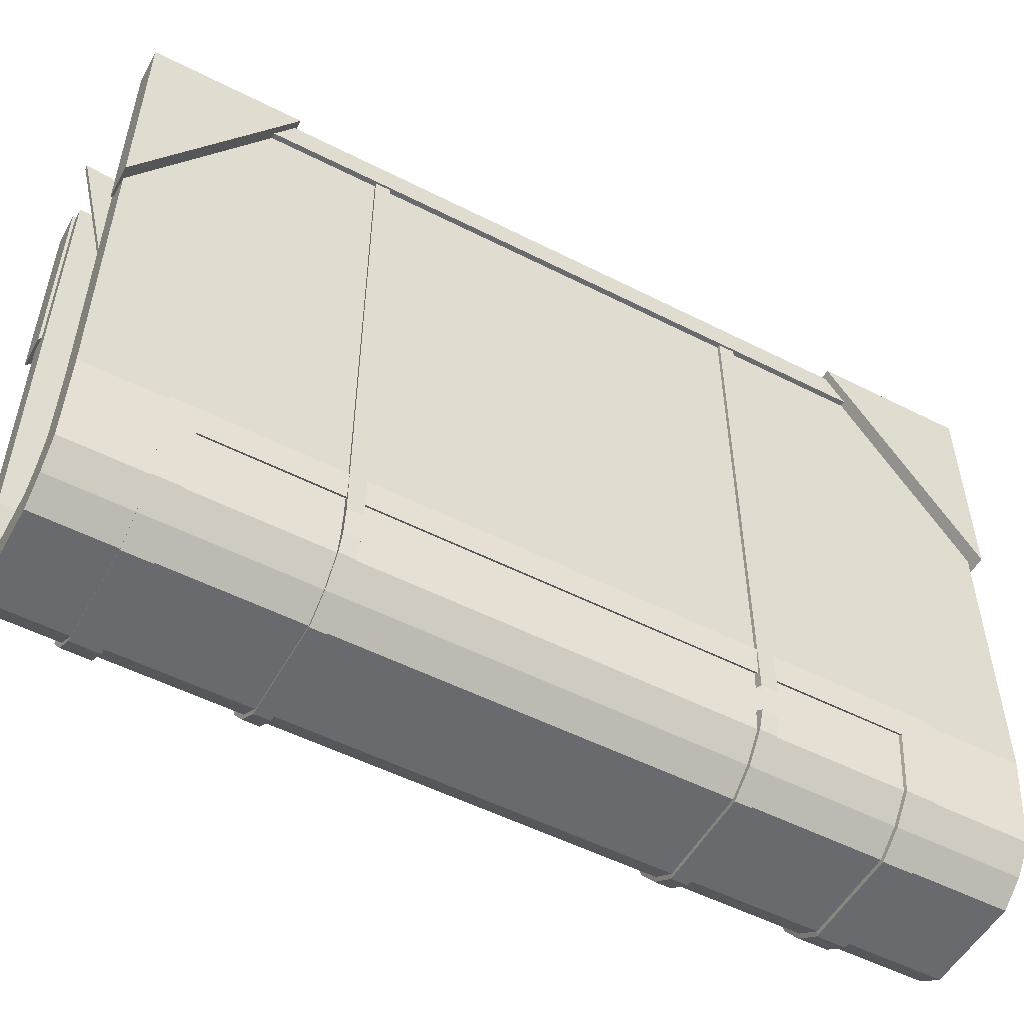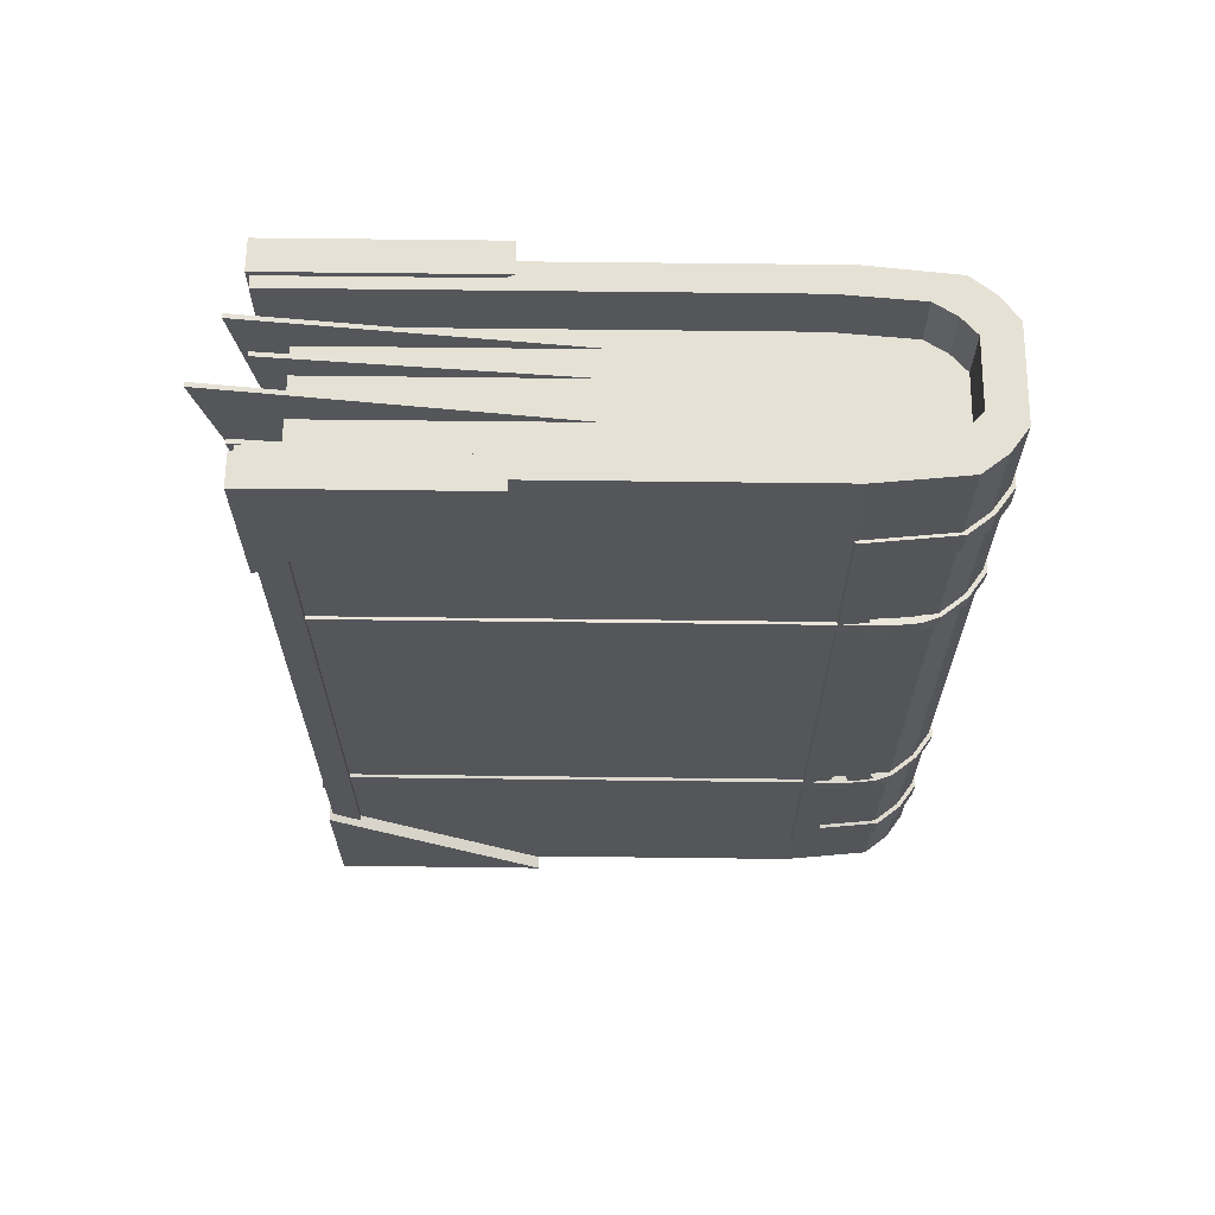
<metadata>
{"format":"obj","ext":"obj","renderer":"f3d","projection":"perspective","resolution":1024,"background":"white","views":[{"elev":-53.0,"azim":61.4,"up":"+Z"},{"elev":64.6,"azim":90.7,"up":"+Y"}]}
</metadata>
<code>
o Book4_Closed_Cube.053
v -0.09114 -0.3949 0.2714
v -0.09114 0.3949 0.2714
v 0.08973 -0.3949 0.2714
v 0.08973 0.3949 0.2714
v -0.09114 -0.3949 -0.1703
v -0.04396 -0.3949 -0.2871
v -0.08304 -0.3949 -0.2495
v -0.06583 -0.3949 -0.2715
v -0.04396 0.3949 -0.2871
v -0.09114 0.3949 -0.1703
v -0.06583 0.3949 -0.2715
v -0.08304 0.3949 -0.2495
v 0.04255 -0.3949 -0.2871
v 0.08973 -0.3949 -0.1703
v 0.06442 -0.3949 -0.2715
v 0.08163 -0.3949 -0.2495
v 0.08973 0.3949 -0.1703
v 0.04255 0.3949 -0.2871
v 0.08163 0.3949 -0.2495
v 0.06442 0.3949 -0.2715
v -0.06585 -0.3949 0.2714
v -0.06585 0.3949 0.2714
v 0.06445 0.3949 0.2714
v 0.06445 -0.3949 0.2714
v -0.04767 0.3949 -0.2417
v -0.03197 0.3949 -0.2556
v -0.03197 -0.3949 -0.2556
v -0.04767 -0.3949 -0.2417
v -0.06003 0.3949 -0.2221
v -0.06003 -0.3949 -0.2221
v -0.06585 0.3949 -0.1516
v -0.06585 -0.3949 -0.1516
v 0.05862 0.3949 -0.2221
v 0.06445 0.3949 -0.1516
v 0.06445 -0.3949 -0.1516
v 0.05862 -0.3949 -0.2221
v 0.04627 0.3949 -0.2417
v 0.04627 -0.3949 -0.2417
v 0.03056 0.3949 -0.2556
v 0.03056 -0.3949 -0.2556
v -0.09114 0.3438 -0.1703
v -0.08304 0.3438 -0.2495
v -0.06583 0.3438 -0.2715
v -0.04396 0.3438 -0.2871
v -0.06585 0.3438 0.2714
v 0.06445 0.3438 0.2714
v 0.08973 0.3438 0.2714
v -0.09114 0.3438 0.2714
v 0.08973 0.3438 -0.1703
v 0.08163 0.3438 -0.2495
v 0.06442 0.3438 -0.2715
v 0.04255 0.3438 -0.2871
v -0.03197 0.3438 -0.2556
v -0.04767 0.3438 -0.2417
v -0.06003 0.3438 -0.2221
v -0.06585 0.3438 -0.1516
v 0.06445 0.3438 -0.1516
v 0.05862 0.3438 -0.2221
v 0.04627 0.3438 -0.2417
v 0.03056 0.3438 -0.2556
v 0.08973 -0.3619 0.2714
v 0.06445 -0.3619 0.2714
v -0.04396 -0.3619 -0.2871
v 0.08973 -0.3619 -0.1703
v -0.03197 -0.3619 -0.2556
v 0.06445 -0.3619 -0.1516
v 0.04255 -0.3619 -0.2871
v -0.08304 -0.3619 -0.2495
v 0.06442 -0.3619 -0.2715
v -0.06585 -0.3619 0.2714
v -0.09114 -0.3619 0.2714
v -0.06583 -0.3619 -0.2715
v -0.09114 -0.3619 -0.1703
v 0.08163 -0.3619 -0.2495
v -0.04767 -0.3619 -0.2417
v -0.06003 -0.3619 -0.2221
v -0.06585 -0.3619 -0.1516
v 0.05862 -0.3619 -0.2221
v 0.04627 -0.3619 -0.2417
v 0.03056 -0.3619 -0.2556
v 0.08973 -0.3949 0.2465
v 0.08973 0.3949 0.2465
v 0.06445 -0.3949 0.2465
v 0.06445 0.3949 0.2465
v 0.08973 0.3438 0.2465
v 0.06445 0.3438 0.2465
v 0.06445 -0.3619 0.2465
v 0.08973 -0.3619 0.2465
v -0.09114 -0.3949 0.2465
v -0.09114 0.3949 0.2465
v -0.06585 -0.3949 0.2465
v -0.06585 0.3949 0.2465
v -0.09114 0.3438 0.2465
v -0.06585 0.3438 0.2465
v -0.06585 -0.3619 0.2465
v -0.09114 -0.3619 0.2465
v -0.04883 0.3811 0.2912
v -0.04883 0.05687 0.2419
v -0.04883 0.3314 -0.08874
v -0.04883 0.06739 -0.1159
v -0.02339 0.3703 0.2721
v -0.02339 0.05687 0.2228
v -0.02339 0.3314 -0.1078
v -0.02339 0.06739 -0.1349
v 0.01375 0.3885 0.3121
v 0.01345 0.05683 0.2353
v 0.01345 0.3314 -0.06786
v 0.01345 0.06735 -0.09499
v 0.04979 0.3711 0.2821
v 0.04979 0.05687 0.2328
v 0.04979 0.3314 -0.09782
v 0.04979 0.06739 -0.125
v 0.04171 -0.3244 0.2912
v 0.04171 -0.000194 0.2419
v 0.04171 -0.2747 -0.08874
v 0.04171 -0.01072 -0.1159
v 0.01627 -0.3856 0.2254
v 0.01627 -0.06922 0.2018
v 0.01627 -0.3159 -0.1501
v 0.01627 -0.05056 -0.1556
v -0.02238 -0.4069 0.2637
v -0.02057 -0.07003 0.2142
v -0.02057 -0.3189 -0.1103
v -0.02057 -0.05359 -0.1159
v -0.05691 -0.3144 0.2821
v -0.05691 -0.000194 0.2328
v -0.05691 -0.2747 -0.09782
v -0.05691 -0.01072 -0.125
v -0.05287 0.3811 0.2912
v -0.05287 0.05687 0.2419
v -0.05287 0.3314 -0.08874
v -0.05287 0.06739 -0.1159
v -0.02743 0.3703 0.2721
v -0.02743 0.05687 0.2228
v -0.02743 0.3314 -0.1078
v -0.02743 0.06739 -0.1349
v 0.009708 0.3885 0.3121
v 0.009408 0.05687 0.2353
v 0.009408 0.3314 -0.06784
v 0.009408 0.06739 -0.09498
v 0.04575 0.3711 0.2821
v 0.04575 0.05687 0.2328
v 0.04575 0.3314 -0.09782
v 0.04575 0.06739 -0.125
v 0.04575 -0.3244 0.2912
v 0.04575 -0.000194 0.2419
v 0.04575 -0.2747 -0.08874
v 0.04575 -0.01072 -0.1159
v 0.02031 -0.3856 0.2254
v 0.02031 -0.06922 0.2018
v 0.02031 -0.3159 -0.1501
v 0.02031 -0.05056 -0.1556
v -0.01834 -0.4071 0.2638
v -0.01653 -0.07025 0.2143
v -0.01653 -0.3192 -0.1103
v -0.01653 -0.05381 -0.1158
v -0.05287 -0.3144 0.2821
v -0.05287 -0.000194 0.2328
v -0.05287 -0.2747 -0.09782
v -0.05287 -0.01072 -0.125
v -0.106 0.3997 0.2743
v -0.106 0.2661 0.2743
v -0.106 0.3997 0.07843
v -0.07664 0.3997 0.2743
v -0.07664 0.2661 0.2743
v -0.07664 0.3997 0.07843
v -0.106 -0.3974 0.2743
v -0.106 -0.2638 0.2743
v -0.106 -0.3974 0.07843
v -0.07664 -0.3974 0.2743
v -0.07664 -0.2638 0.2743
v -0.07664 -0.3974 0.07843
v 0.1014 0.3997 0.2743
v 0.1014 0.2661 0.2743
v 0.1014 0.3997 0.07843
v 0.07212 0.3997 0.2743
v 0.07212 0.2661 0.2743
v 0.07212 0.3997 0.07843
v 0.1014 -0.3974 0.2743
v 0.1014 -0.2638 0.2743
v 0.1014 -0.3974 0.07843
v 0.07212 -0.3974 0.2743
v 0.07212 -0.2638 0.2743
v 0.07212 -0.3974 0.07843
v -0.09408 0.3085 -0.171
v -0.08578 0.3085 -0.2522
v -0.06816 0.3085 -0.2747
v -0.04576 0.3085 -0.2907
v 0.09267 0.3085 -0.171
v 0.08437 0.3085 -0.2522
v 0.06675 0.3085 -0.2747
v 0.04435 0.3085 -0.2907
v -0.04576 -0.3266 -0.2907
v 0.09267 -0.3266 -0.171
v 0.04435 -0.3266 -0.2907
v -0.08578 -0.3266 -0.2522
v 0.06675 -0.3266 -0.2747
v -0.06816 -0.3266 -0.2747
v -0.09408 -0.3266 -0.171
v 0.08437 -0.3266 -0.2522
v 0.04435 -0.3021 -0.2907
v -0.08578 -0.3021 -0.2522
v 0.06675 -0.3021 -0.2747
v -0.06816 -0.3021 -0.2747
v -0.09408 -0.3021 -0.171
v 0.08437 -0.3021 -0.2522
v -0.04576 -0.3021 -0.2907
v 0.09267 -0.3021 -0.171
v 0.04435 0.283 -0.2907
v -0.08578 0.283 -0.2522
v 0.06675 0.283 -0.2747
v -0.06816 0.283 -0.2747
v -0.09408 0.283 -0.171
v 0.08437 0.283 -0.2522
v -0.04576 0.283 -0.2907
v 0.09267 0.283 -0.171
v -0.09158 0.3085 -0.1955
v -0.09158 -0.3266 -0.1955
v -0.09158 -0.3021 -0.1955
v -0.09158 0.283 -0.1955
v 0.09016 0.3085 -0.1955
v 0.09016 -0.3266 -0.1955
v 0.09016 -0.3021 -0.1955
v 0.09016 0.283 -0.1955
v 0.04104 0.2816 -0.2803
v 0.04104 0.307 -0.2803
v -0.077 0.2816 -0.2442
v -0.077 0.307 -0.2442
v 0.06203 0.2816 -0.2653
v 0.06203 0.307 -0.2653
v -0.06048 0.2816 -0.2653
v -0.06048 0.307 -0.2653
v -0.08478 0.2816 -0.1681
v -0.08478 0.307 -0.1681
v 0.07855 0.2816 -0.2442
v 0.07855 0.307 -0.2442
v 0.08398 0.307 -0.1911
v -0.08244 0.307 -0.191
v -0.03948 0.307 -0.2803
v -0.03948 -0.3007 -0.2803
v -0.03948 -0.3251 -0.2803
v 0.08633 -0.3007 -0.1681
v 0.08633 -0.3251 -0.1681
v 0.04104 -0.3251 -0.2803
v 0.06203 -0.3251 -0.2653
v 0.07855 -0.3251 -0.2442
v 0.08398 -0.3251 -0.1911
v -0.08244 -0.3251 -0.191
v -0.08478 -0.3251 -0.1681
v -0.06048 -0.3251 -0.2653
v -0.077 -0.3251 -0.2442
v 0.04104 -0.3007 -0.2803
v -0.077 -0.3007 -0.2442
v 0.06203 -0.3007 -0.2653
v -0.06048 -0.3007 -0.2653
v -0.08478 -0.3007 -0.1681
v 0.07855 -0.3007 -0.2442
v 0.08633 0.2816 -0.1681
v -0.08244 -0.3007 -0.1911
v 0.08398 -0.3007 -0.1911
v -0.03948 0.2816 -0.2803
v 0.08633 0.307 -0.1681
v 0.08398 0.2816 -0.1911
v -0.08244 0.2816 -0.1911
v -0.09408 0.1688 -0.2117
v -0.08578 0.1688 -0.2522
v -0.06816 0.1688 -0.2747
v -0.04576 0.1688 -0.2907
v 0.09267 0.1688 -0.2117
v 0.08437 0.1688 -0.2522
v 0.06675 0.1688 -0.2747
v 0.04435 0.1688 -0.2907
v -0.04576 -0.1869 -0.2907
v 0.09267 -0.1869 -0.2117
v 0.04435 -0.1869 -0.2907
v -0.08578 -0.1869 -0.2522
v 0.06675 -0.1869 -0.2747
v -0.06816 -0.1869 -0.2747
v -0.09408 -0.1869 -0.2117
v 0.08437 -0.1869 -0.2522
v 0.04435 -0.1731 -0.2907
v -0.08578 -0.1731 -0.2522
v 0.06675 -0.1731 -0.2747
v -0.06816 -0.1731 -0.2747
v -0.09408 -0.1731 -0.2117
v 0.08437 -0.1731 -0.2522
v -0.04576 -0.1731 -0.2907
v 0.09267 -0.1731 -0.2117
v 0.04435 0.1545 -0.2907
v -0.08578 0.1545 -0.2522
v 0.06675 0.1545 -0.2747
v -0.06816 0.1545 -0.2747
v -0.09408 0.1545 -0.2117
v 0.08437 0.1545 -0.2522
v -0.04576 0.1545 -0.2907
v 0.09267 0.1545 -0.2117
v -0.09158 0.1688 -0.2362
v -0.09158 -0.1869 -0.2362
v -0.09158 -0.1731 -0.2363
v -0.09158 0.1545 -0.2363
v 0.09016 0.1688 -0.2363
v 0.09016 -0.1869 -0.2363
v 0.09016 -0.1731 -0.2363
v 0.09016 0.1545 -0.2363
v 0.04104 0.1537 -0.2803
v 0.04104 0.1679 -0.2803
v -0.077 0.1537 -0.2442
v -0.077 0.1679 -0.2442
v 0.06203 0.1537 -0.2653
v 0.06203 0.1679 -0.2653
v -0.06048 0.1537 -0.2653
v -0.06048 0.1679 -0.2653
v -0.08478 0.1537 -0.2088
v -0.08478 0.1679 -0.2088
v 0.07855 0.1537 -0.2442
v 0.07855 0.1679 -0.2442
v 0.08398 0.1679 -0.2318
v -0.08244 0.1679 -0.2318
v -0.03948 0.1679 -0.2803
v -0.03948 -0.1724 -0.2803
v -0.03948 -0.186 -0.2803
v 0.08633 -0.1724 -0.2088
v 0.08633 -0.186 -0.2088
v 0.04104 -0.186 -0.2803
v 0.06203 -0.186 -0.2653
v 0.07855 -0.186 -0.2442
v 0.08398 -0.186 -0.2318
v -0.08244 -0.186 -0.2318
v -0.08478 -0.186 -0.2088
v -0.06048 -0.186 -0.2653
v -0.077 -0.186 -0.2442
v 0.04104 -0.1724 -0.2803
v -0.077 -0.1724 -0.2442
v 0.06203 -0.1724 -0.2653
v -0.06048 -0.1724 -0.2653
v -0.08478 -0.1724 -0.2088
v 0.07855 -0.1724 -0.2442
v 0.08633 0.1537 -0.2088
v -0.08244 -0.1724 -0.2318
v 0.08398 -0.1724 -0.2318
v -0.03948 0.1537 -0.2803
v 0.08633 0.1679 -0.2088
v 0.08398 0.1537 -0.2318
v -0.08244 0.1537 -0.2318
v -0.09408 0.1545 0.2531
v -0.09408 0.1688 0.2531
v 0.09267 -0.1731 0.2531
v 0.09267 -0.1869 0.2531
v -0.09408 -0.1869 0.2531
v -0.09408 -0.1731 0.2531
v -0.08478 0.1537 0.2531
v -0.08478 0.1679 0.2531
v 0.09267 0.1688 0.2531
v 0.09267 0.1545 0.2531
v 0.08633 -0.1724 0.2531
v 0.08633 -0.186 0.2531
v -0.08478 -0.186 0.2531
v -0.08478 -0.1724 0.2531
v 0.08633 0.1679 0.2531
v 0.08633 0.1537 0.2531
v -0.09588 -0.3619 0.2714
v -0.09588 0.3438 0.2714
v 0.09448 0.3438 0.2465
v 0.09448 0.3438 0.2714
v 0.09448 -0.3619 0.2714
v 0.09448 -0.3619 0.2465
v -0.09588 0.3438 0.2465
v -0.09588 -0.3619 0.2465
f 9 52 44
f 46 84 86
f 56 92 94
f 90 41 93
f 82 47 85
f 6 72 63
f 8 68 72
f 7 73 68
f 14 74 64
f 16 69 74
f 15 67 69
f 60 26 53
f 75 27 65
f 76 28 75
f 77 30 76
f 78 35 66
f 79 36 78
f 80 38 79
f 37 19 20
f 10 29 12
f 81 35 14
f 11 26 9
f 16 38 15
f 30 5 7
f 90 31 10
f 9 39 18
f 27 8 6
f 39 20 18
f 33 17 19
f 82 23 4
f 15 40 13
f 45 2 48
f 12 25 11
f 62 3 61
f 14 36 16
f 28 7 8
f 89 21 1
f 40 6 13
f 33 57 34
f 23 47 4
f 70 48 71
f 39 59 37
f 31 55 29
f 37 58 33
f 29 54 25
f 25 53 26
f 51 18 20
f 50 20 19
f 49 19 17
f 42 10 12
f 43 12 11
f 44 11 9
f 61 364 47
f 93 73 96
f 62 86 87
f 44 67 63
f 63 13 6
f 24 87 83
f 32 95 91
f 96 5 89
f 88 3 81
f 40 65 27
f 21 71 1
f 46 61 47
f 69 52 51
f 74 51 50
f 64 50 49
f 68 41 42
f 72 42 43
f 63 43 44
f 64 81 14
f 83 66 35
f 49 88 64
f 34 82 17
f 24 81 3
f 17 85 49
f 86 34 57
f 71 89 1
f 91 70 21
f 95 45 70
f 32 89 5
f 22 90 2
f 2 93 48
f 94 22 45
f 338 354 360
f 322 347 288
f 336 350 358
f 313 345 293
f 71 368 96
f 61 366 365
f 47 363 85
f 48 367 362
f 48 361 71
f 9 18 52
f 46 23 84
f 56 31 92
f 90 10 41
f 82 4 47
f 6 8 72
f 8 7 68
f 7 5 73
f 14 16 74
f 16 15 69
f 15 13 67
f 60 39 26
f 75 28 27
f 76 30 28
f 77 32 30
f 78 36 35
f 79 38 36
f 80 40 38
f 37 33 19
f 10 31 29
f 81 83 35
f 11 25 26
f 16 36 38
f 30 32 5
f 90 92 31
f 9 26 39
f 27 28 8
f 39 37 20
f 33 34 17
f 82 84 23
f 15 38 40
f 45 22 2
f 12 29 25
f 62 24 3
f 14 35 36
f 28 30 7
f 89 91 21
f 40 27 6
f 33 58 57
f 23 46 47
f 70 45 48
f 39 60 59
f 31 56 55
f 37 59 58
f 29 55 54
f 25 54 53
f 51 52 18
f 50 51 20
f 49 50 19
f 42 41 10
f 43 42 12
f 44 43 11
f 61 365 364
f 93 41 73
f 62 46 86
f 44 52 67
f 63 67 13
f 24 62 87
f 32 77 95
f 96 73 5
f 88 61 3
f 40 80 65
f 21 70 71
f 46 62 61
f 69 67 52
f 74 69 51
f 64 74 50
f 68 73 41
f 72 68 42
f 63 72 43
f 64 88 81
f 83 87 66
f 49 85 88
f 34 84 82
f 24 83 81
f 17 82 85
f 86 84 34
f 71 96 89
f 91 95 70
f 95 94 45
f 32 91 89
f 22 92 90
f 2 90 93
f 94 92 22
f 338 296 354
f 322 355 347
f 336 285 350
f 313 351 345
f 71 361 368
f 61 88 366
f 47 364 363
f 48 93 367
f 48 362 361
f 87 94 95
f 66 87 77
f 59 60 54
f 98 99 97
f 102 103 101
f 106 107 105
f 110 111 109
f 114 115 113
f 118 119 117
f 122 123 121
f 126 127 125
f 131 130 129
f 135 134 133
f 139 138 137
f 143 142 141
f 147 146 145
f 151 150 149
f 155 154 153
f 159 158 157
f 99 129 97
f 97 130 98
f 100 130 132
f 100 131 99
f 103 133 101
f 101 134 102
f 102 136 104
f 104 135 103
f 105 139 137
f 105 138 106
f 106 140 108
f 107 140 139
f 111 141 109
f 109 142 110
f 110 144 112
f 111 144 143
f 115 145 113
f 113 146 114
f 114 148 116
f 116 147 115
f 119 149 117
f 117 150 118
f 118 152 120
f 120 151 119
f 121 155 153
f 121 154 122
f 122 156 124
f 123 156 155
f 127 157 125
f 125 158 126
f 126 160 128
f 128 159 127
f 87 86 94
f 87 95 77
f 77 76 78
f 76 75 78
f 75 65 80
f 80 79 75
f 79 78 75
f 78 66 77
f 60 53 54
f 54 55 58
f 55 56 58
f 56 94 86
f 86 57 56
f 57 58 56
f 58 59 54
f 98 100 99
f 102 104 103
f 106 108 107
f 110 112 111
f 114 116 115
f 118 120 119
f 122 124 123
f 126 128 127
f 131 132 130
f 135 136 134
f 139 140 138
f 143 144 142
f 147 148 146
f 151 152 150
f 155 156 154
f 159 160 158
f 99 131 129
f 97 129 130
f 100 98 130
f 100 132 131
f 103 135 133
f 101 133 134
f 102 134 136
f 104 136 135
f 105 107 139
f 105 137 138
f 106 138 140
f 107 108 140
f 111 143 141
f 109 141 142
f 110 142 144
f 111 112 144
f 115 147 145
f 113 145 146
f 114 146 148
f 116 148 147
f 119 151 149
f 117 149 150
f 118 150 152
f 120 152 151
f 121 123 155
f 121 153 154
f 122 154 156
f 123 124 156
f 127 159 157
f 125 157 158
f 126 158 160
f 128 160 159
f 96 367 93
f 188 209 215
f 197 201 203
f 200 203 206
f 222 206 223
f 218 205 219
f 198 202 204
f 193 204 207
f 255 241 240
f 253 250 255
f 219 213 220
f 256 248 259
f 257 247 260
f 254 246 257
f 207 195 193
f 211 192 191
f 214 191 190
f 224 190 221
f 217 213 185
f 212 186 187
f 215 187 188
f 252 245 254
f 186 220 217
f 225 239 261
f 196 219 202
f 216 221 189
f 208 224 216
f 194 223 208
f 233 259 264
f 244 240 241
f 226 229 230
f 230 235 236
f 236 263 237
f 238 233 264
f 228 231 232
f 232 261 239
f 228 264 227
f 259 251 253
f 237 258 262
f 263 242 258
f 260 243 242
f 249 205 199
f 251 218 196
f 219 253 202
f 208 243 194
f 256 213 205
f 227 220 210
f 195 241 193
f 216 242 208
f 197 244 195
f 204 240 207
f 220 259 219
f 200 245 197
f 262 216 189
f 213 234 185
f 202 255 204
f 222 246 200
f 211 225 209
f 237 189 221
f 248 199 218
f 214 229 211
f 226 191 192
f 257 223 206
f 194 247 222
f 250 196 198
f 224 235 214
f 230 190 191
f 254 206 203
f 241 198 193
f 236 221 190
f 252 203 201
f 231 210 212
f 185 238 217
f 240 201 207
f 261 212 215
f 186 232 187
f 260 224 223
f 209 261 215
f 187 239 188
f 217 228 186
f 239 192 188
f 268 289 295
f 277 281 283
f 280 283 286
f 302 286 303
f 298 285 299
f 278 282 284
f 273 284 287
f 335 321 320
f 333 330 335
f 336 328 339
f 337 327 340
f 334 326 337
f 287 275 273
f 291 272 271
f 294 271 270
f 304 270 301
f 297 293 265
f 292 266 267
f 295 267 268
f 332 325 334
f 266 300 297
f 305 319 341
f 276 299 282
f 296 301 269
f 274 303 288
f 324 320 321
f 306 309 310
f 310 315 316
f 316 343 317
f 318 313 344
f 308 311 312
f 312 341 319
f 308 344 307
f 339 331 333
f 317 338 342
f 340 323 322
f 342 353 269
f 331 298 276
f 299 333 282
f 293 346 265
f 307 300 290
f 275 321 273
f 277 324 275
f 284 320 287
f 280 325 277
f 279 350 285
f 323 355 322
f 282 335 284
f 302 326 280
f 291 305 289
f 317 269 301
f 328 279 298
f 294 309 291
f 306 271 272
f 337 303 286
f 274 327 302
f 330 276 278
f 304 315 294
f 310 270 271
f 334 286 283
f 321 278 273
f 316 301 270
f 332 283 281
f 311 290 292
f 265 318 297
f 320 281 287
f 341 292 295
f 266 312 267
f 289 341 295
f 267 319 268
f 297 308 266
f 319 272 268
f 357 350 349
f 347 356 348
f 359 354 353
f 345 352 346
f 269 354 296
f 314 346 352
f 314 351 313
f 288 348 274
f 323 348 356
f 336 357 329
f 329 349 279
f 338 359 342
f 363 365 366
f 362 368 361
f 85 366 88
f 96 368 367
f 188 192 209
f 197 195 201
f 200 197 203
f 222 200 206
f 218 199 205
f 198 196 202
f 193 198 204
f 255 250 241
f 253 251 250
f 219 205 213
f 256 249 248
f 257 246 247
f 254 245 246
f 207 201 195
f 211 209 192
f 214 211 191
f 224 214 190
f 217 220 213
f 212 210 186
f 215 212 187
f 252 244 245
f 186 210 220
f 225 226 239
f 196 218 219
f 216 224 221
f 208 223 224
f 194 222 223
f 233 256 259
f 244 252 240
f 226 225 229
f 230 229 235
f 236 235 263
f 238 234 233
f 228 227 231
f 232 231 261
f 228 238 264
f 259 248 251
f 237 263 258
f 263 260 242
f 260 247 243
f 249 256 205
f 251 248 218
f 219 259 253
f 208 242 243
f 256 233 213
f 227 264 220
f 195 244 241
f 216 258 242
f 197 245 244
f 204 255 240
f 220 264 259
f 200 246 245
f 262 258 216
f 213 233 234
f 202 253 255
f 222 247 246
f 211 229 225
f 237 262 189
f 248 249 199
f 214 235 229
f 226 230 191
f 257 260 223
f 194 243 247
f 250 251 196
f 224 263 235
f 230 236 190
f 254 257 206
f 241 250 198
f 236 237 221
f 252 254 203
f 231 227 210
f 185 234 238
f 240 252 201
f 261 231 212
f 186 228 232
f 260 263 224
f 209 225 261
f 187 232 239
f 217 238 228
f 239 226 192
f 268 272 289
f 277 275 281
f 280 277 283
f 302 280 286
f 298 279 285
f 278 276 282
f 273 278 284
f 335 330 321
f 333 331 330
f 336 329 328
f 337 326 327
f 334 325 326
f 287 281 275
f 291 289 272
f 294 291 271
f 304 294 270
f 297 300 293
f 292 290 266
f 295 292 267
f 332 324 325
f 266 290 300
f 305 306 319
f 276 298 299
f 296 304 301
f 274 302 303
f 324 332 320
f 306 305 309
f 310 309 315
f 316 315 343
f 318 314 313
f 308 307 311
f 312 311 341
f 308 318 344
f 339 328 331
f 317 343 338
f 340 327 323
f 342 359 353
f 331 328 298
f 299 339 333
f 293 345 346
f 307 344 300
f 275 324 321
f 277 325 324
f 284 335 320
f 280 326 325
f 279 349 350
f 323 356 355
f 282 333 335
f 302 327 326
f 291 309 305
f 317 342 269
f 328 329 279
f 294 315 309
f 306 310 271
f 337 340 303
f 274 323 327
f 330 331 276
f 304 343 315
f 310 316 270
f 334 337 286
f 321 330 278
f 316 317 301
f 332 334 283
f 311 307 290
f 265 314 318
f 320 332 281
f 341 311 292
f 266 308 312
f 289 305 341
f 267 312 319
f 297 318 308
f 319 306 272
f 357 358 350
f 347 355 356
f 359 360 354
f 345 351 352
f 269 353 354
f 314 265 346
f 314 352 351
f 288 347 348
f 323 274 348
f 336 358 357
f 329 357 349
f 338 360 359
f 363 364 365
f 362 367 368
f 85 363 366
f 162 161 163
f 165 166 164
f 166 162 163
f 164 163 161
f 165 161 162
f 168 169 167
f 171 170 172
f 169 171 172
f 169 170 167
f 167 171 168
f 174 175 173
f 177 176 178
f 174 178 175
f 173 178 176
f 173 177 174
f 180 179 181
f 183 184 182
f 184 180 181
f 182 181 179
f 183 179 180
f 166 165 162
f 164 166 163
f 165 164 161
f 169 168 171
f 169 172 170
f 167 170 171
f 174 177 178
f 173 175 178
f 173 176 177
f 184 183 180
f 182 184 181
f 183 182 179

</code>
